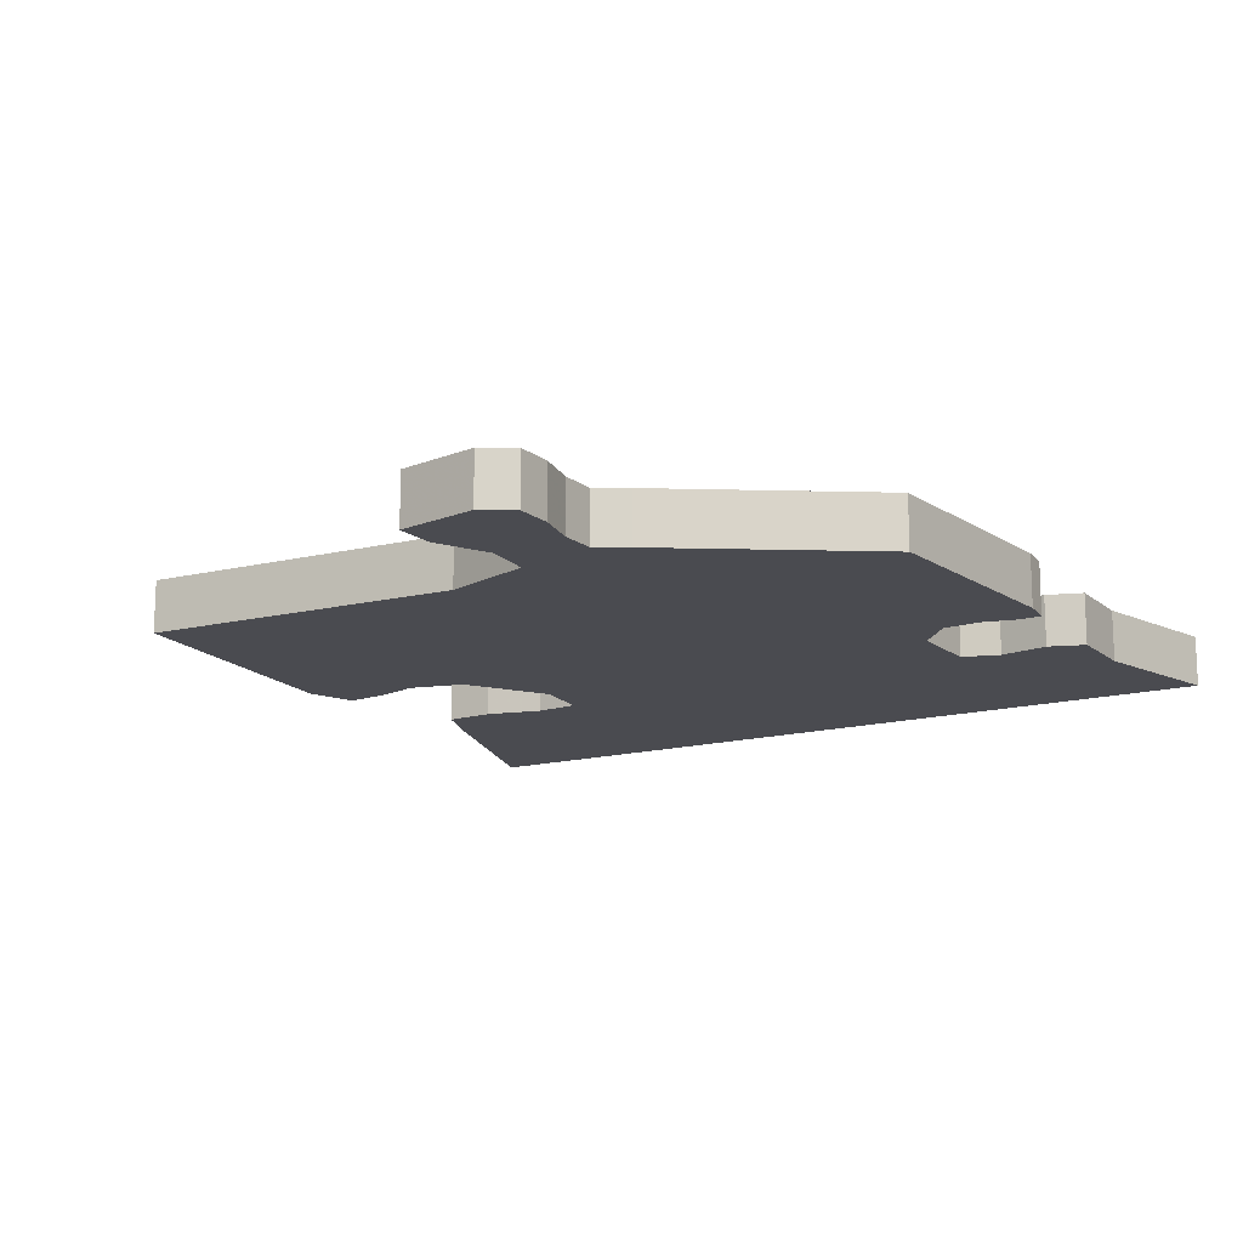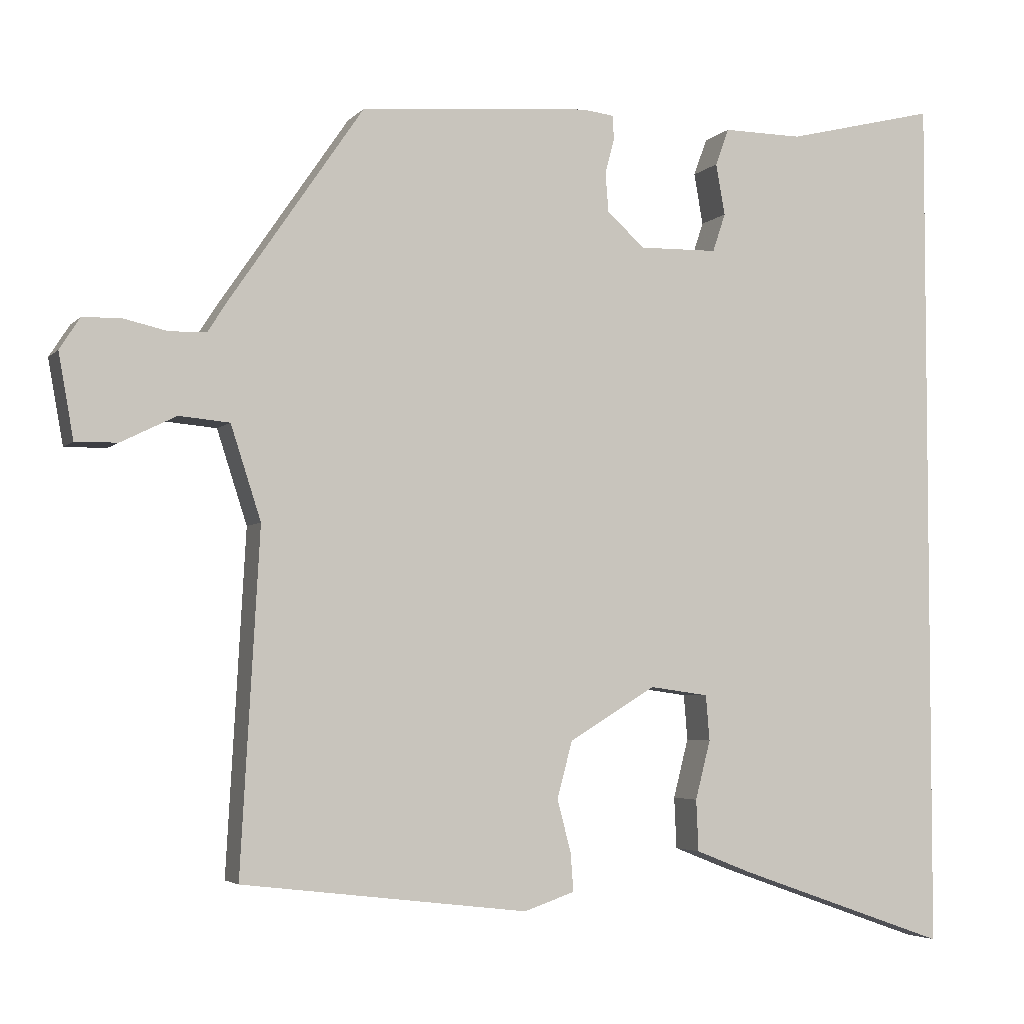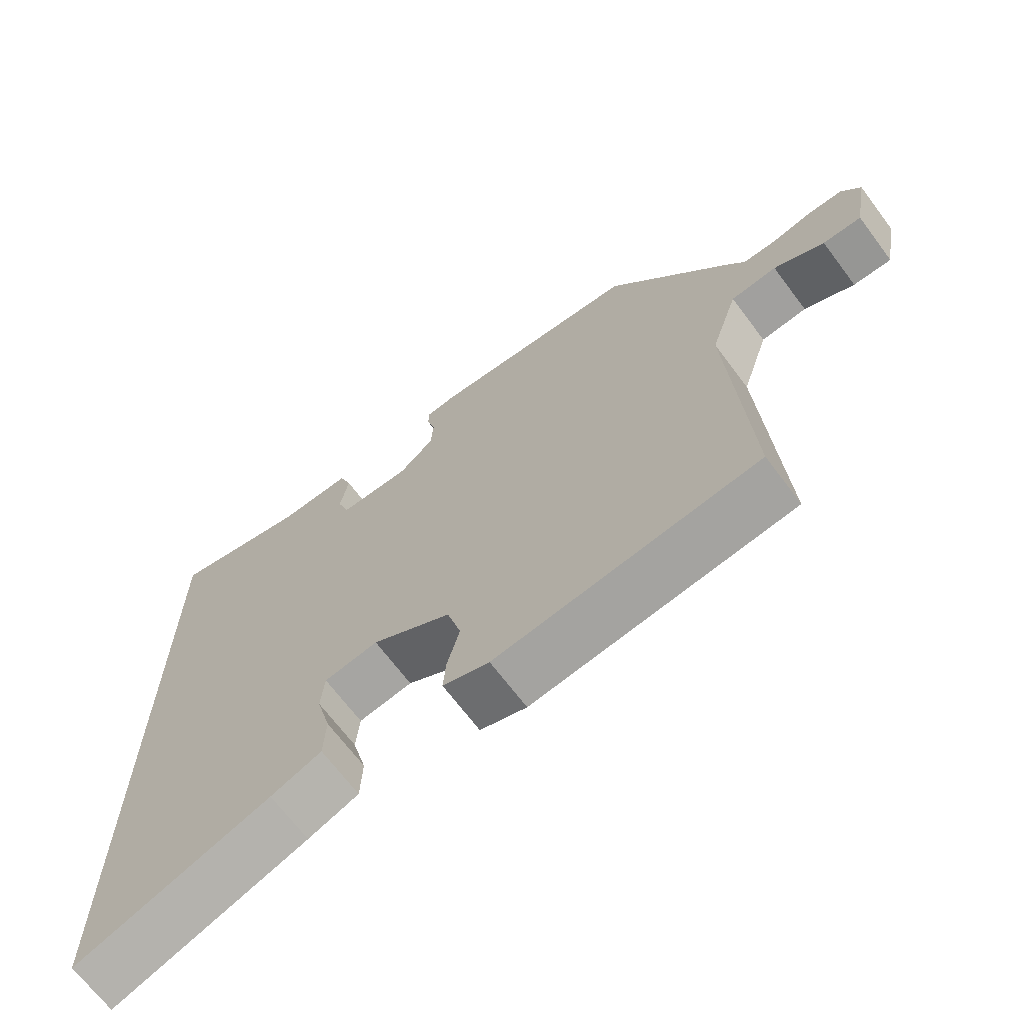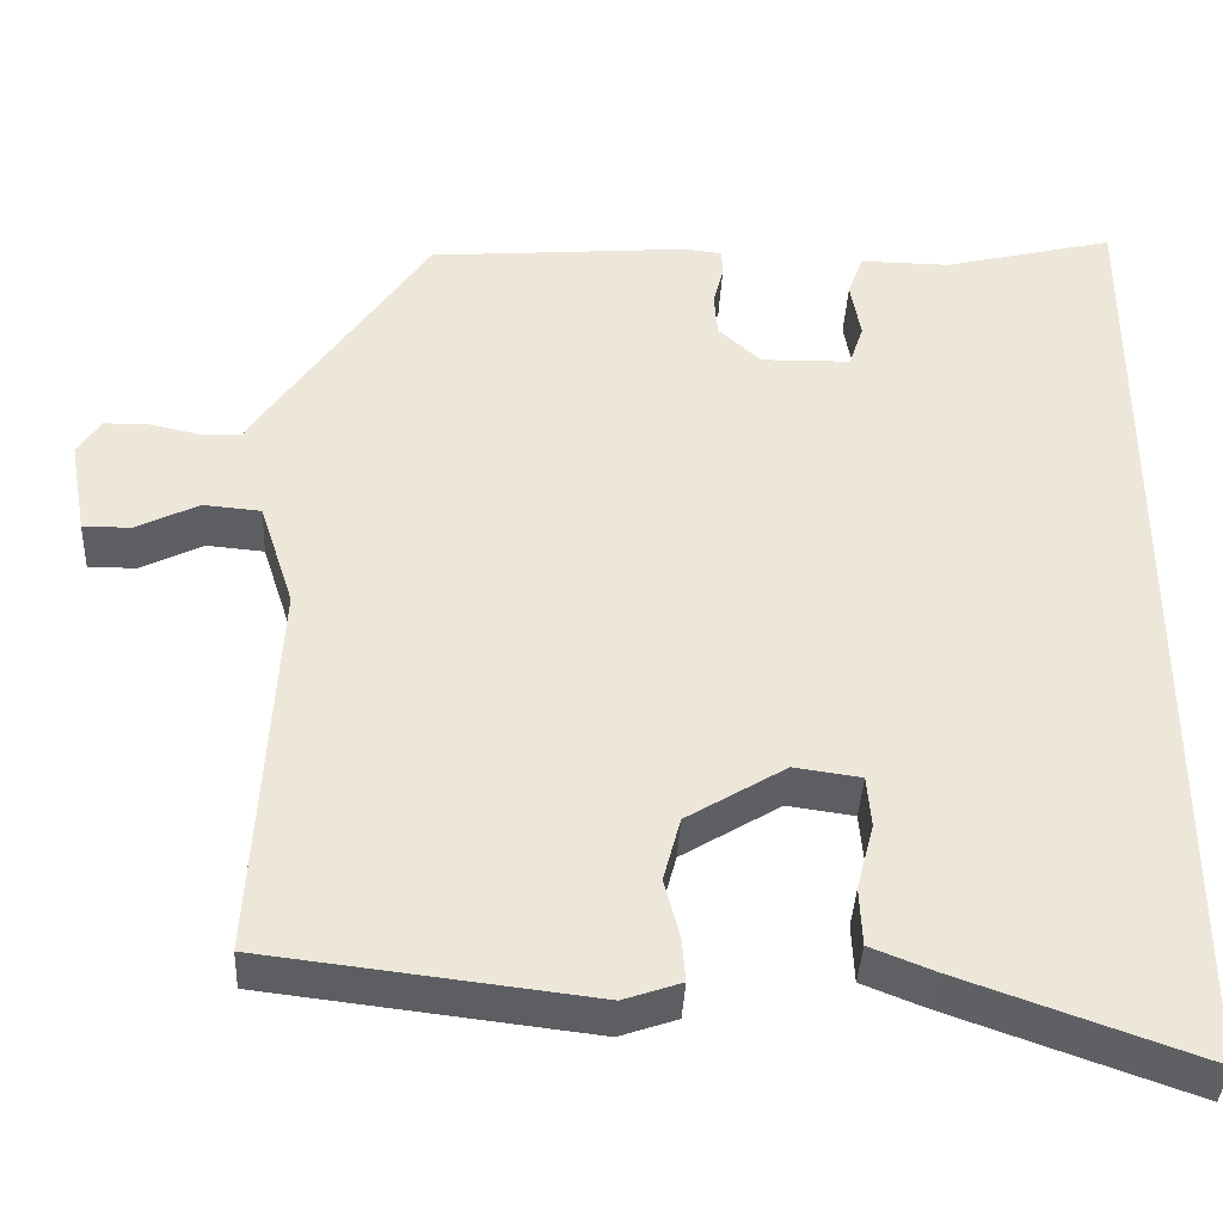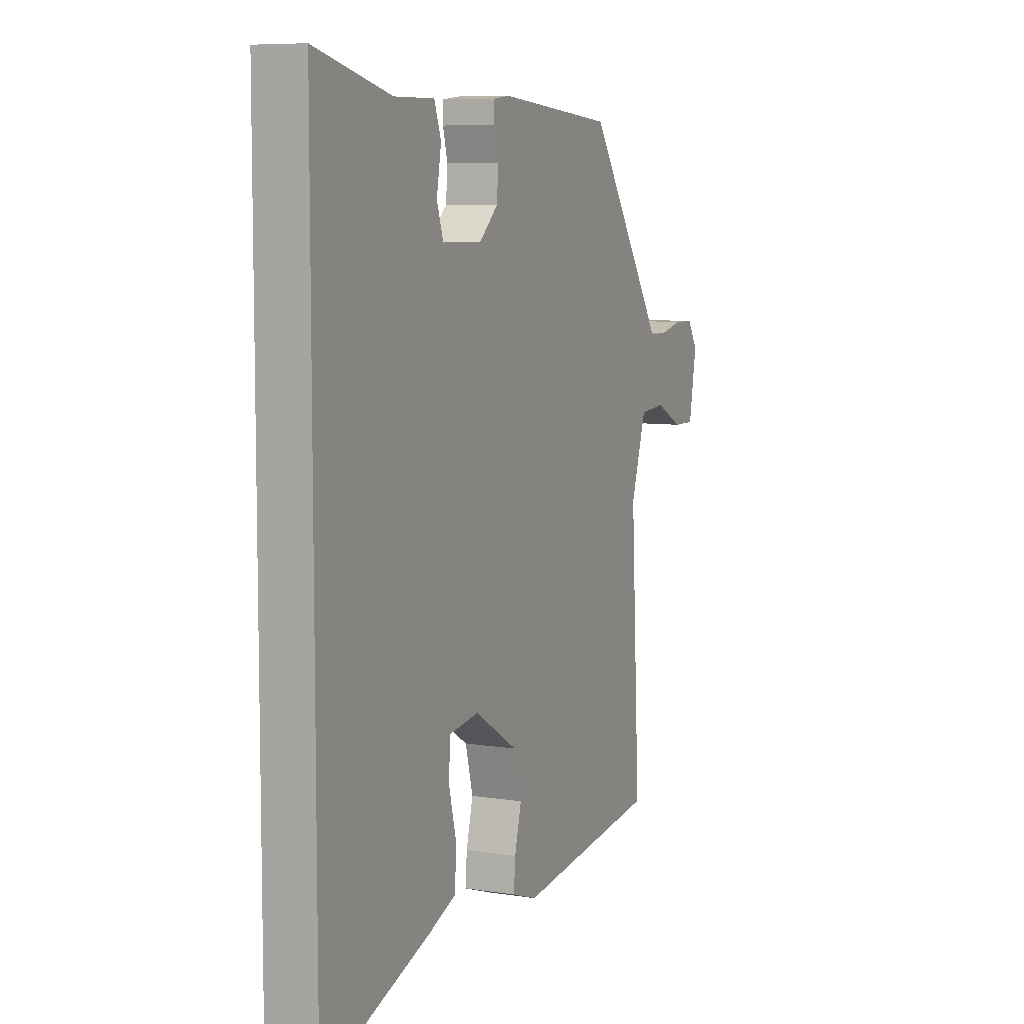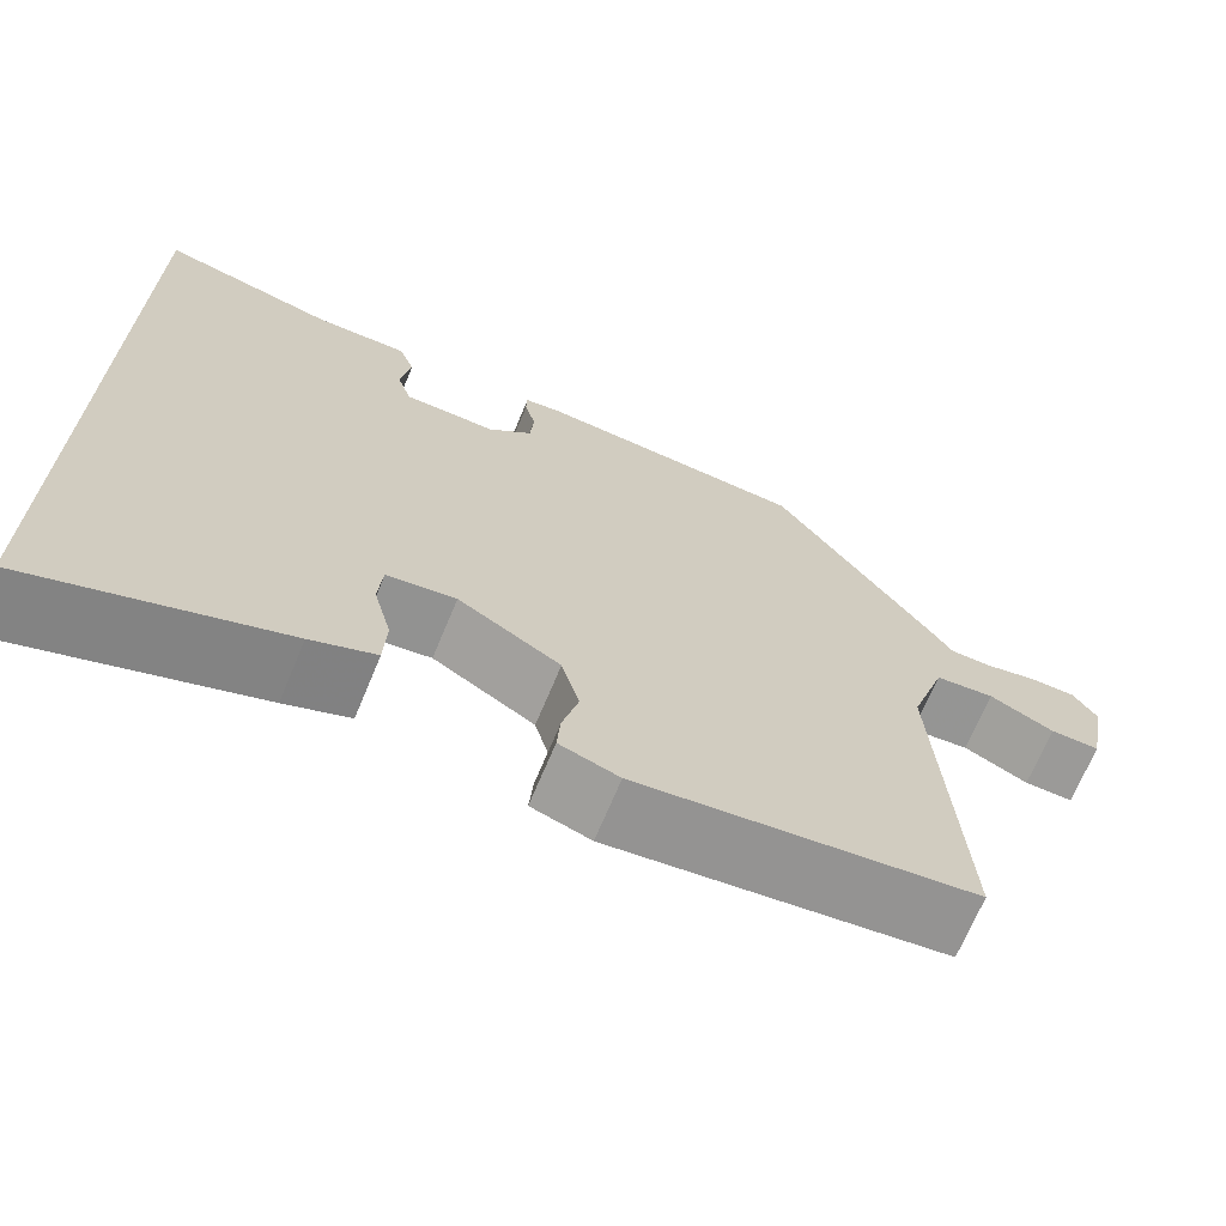
<metadata>
{"format":"obj","ext":"obj","renderer":"f3d","projection":"perspective","resolution":1024,"background":"white","views":[{"elev":-14.5,"azim":-58.9,"up":"+Y"},{"elev":-4.1,"azim":-20.8,"up":"+Z"},{"elev":-68.4,"azim":-143.1,"up":"+Z"},{"elev":-38.8,"azim":-2.8,"up":"+Z"},{"elev":7.6,"azim":114.1,"up":"+Z"},{"elev":-69.0,"azim":157.4,"up":"+Z"}]}
</metadata>
<code>
v 0.5 0.07 -0.601
v 0.219 0.07 -0.502
v 0.146 0.07 -0.473
v 0.143 0.07 -0.405
v 0.163 0.07 -0.327
v 0.158 0.07 -0.267
v 0.08 0.07 -0.256
v -0.035 0.07 -0.326
v -0.055 0.07 -0.401
v -0.037 0.07 -0.47
v -0.033 0.07 -0.521
v -0.1 0.07 -0.544
v -0.479 0.07 -0.499
v -0.454 0.07 -0.051
v -0.494 0.07 0.073
v -0.561 0.07 0.079
v -0.634 0.07 0.043
v -0.69 0.07 0.042
v -0.71 0.07 0.154
v -0.683 0.07 0.196
v -0.632 0.07 0.197
v -0.574 0.07 0.184
v -0.525 0.07 0.185
v -0.499 0.07 0.226
v -0.322 0.07 0.485
v -0.016 0.07 0.51
v 0.026 0.07 0.505
v 0.027 0.07 0.473
v 0.015 0.07 0.427
v 0.019 0.07 0.375
v 0.069 0.07 0.33
v 0.173 0.07 0.332
v 0.19 0.07 0.383
v 0.178 0.07 0.451
v 0.196 0.07 0.5
v 0.301 0.07 0.499
v 0.5 0.07 0.548
v 0.5 0 -0.601
v 0.219 0 -0.502
v 0.146 0 -0.473
v 0.143 0 -0.405
v 0.163 0 -0.327
v 0.158 0 -0.267
v 0.08 0 -0.256
v -0.035 0 -0.326
v -0.055 0 -0.401
v -0.037 0 -0.47
v -0.033 0 -0.521
v -0.1 0 -0.544
v -0.479 0 -0.499
v -0.454 0 -0.051
v -0.494 0 0.073
v -0.561 0 0.079
v -0.634 0 0.043
v -0.69 0 0.042
v -0.71 0 0.154
v -0.683 0 0.196
v -0.632 0 0.197
v -0.574 0 0.184
v -0.525 0 0.185
v -0.499 0 0.226
v -0.322 0 0.485
v -0.016 0 0.51
v 0.026 0 0.505
v 0.027 0 0.473
v 0.015 0 0.427
v 0.019 0 0.375
v 0.069 0 0.33
v 0.173 0 0.332
v 0.19 0 0.383
v 0.178 0 0.451
v 0.196 0 0.5
v 0.301 0 0.499
v 0.5 0 0.548
f 36 37 1 2
f 33 34 35 36
f 32 33 36 2
f 31 32 2
f 30 31 2
f 26 27 28 29
f 26 29 30
f 23 24 25 26
f 23 26 30
f 19 20 21 22
f 19 22 23
f 16 17 18 19
f 15 16 19 23
f 14 15 23 30
f 9 10 11 12
f 8 9 12 13
f 7 8 13 14
f 2 3 4 5
f 2 5 6
f 30 2 6
f 6 7 14 30
f 39 38 74 73
f 73 72 71 70
f 39 73 70 69
f 39 69 68
f 39 68 67
f 66 65 64 63
f 67 66 63
f 63 62 61 60
f 67 63 60
f 59 58 57 56
f 60 59 56
f 56 55 54 53
f 60 56 53 52
f 67 60 52 51
f 49 48 47 46
f 50 49 46 45
f 51 50 45 44
f 42 41 40 39
f 43 42 39
f 43 39 67
f 67 51 44 43
f 1 38 39 2
f 2 39 40 3
f 3 40 41 4
f 4 41 42 5
f 5 42 43 6
f 6 43 44 7
f 7 44 45 8
f 8 45 46 9
f 9 46 47 10
f 10 47 48 11
f 11 48 49 12
f 12 49 50 13
f 13 50 51 14
f 14 51 52 15
f 15 52 53 16
f 16 53 54 17
f 17 54 55 18
f 18 55 56 19
f 19 56 57 20
f 20 57 58 21
f 21 58 59 22
f 22 59 60 23
f 23 60 61 24
f 24 61 62 25
f 25 62 63 26
f 26 63 64 27
f 27 64 65 28
f 28 65 66 29
f 29 66 67 30
f 30 67 68 31
f 31 68 69 32
f 32 69 70 33
f 33 70 71 34
f 34 71 72 35
f 35 72 73 36
f 36 73 74 37
f 37 74 38 1

</code>
